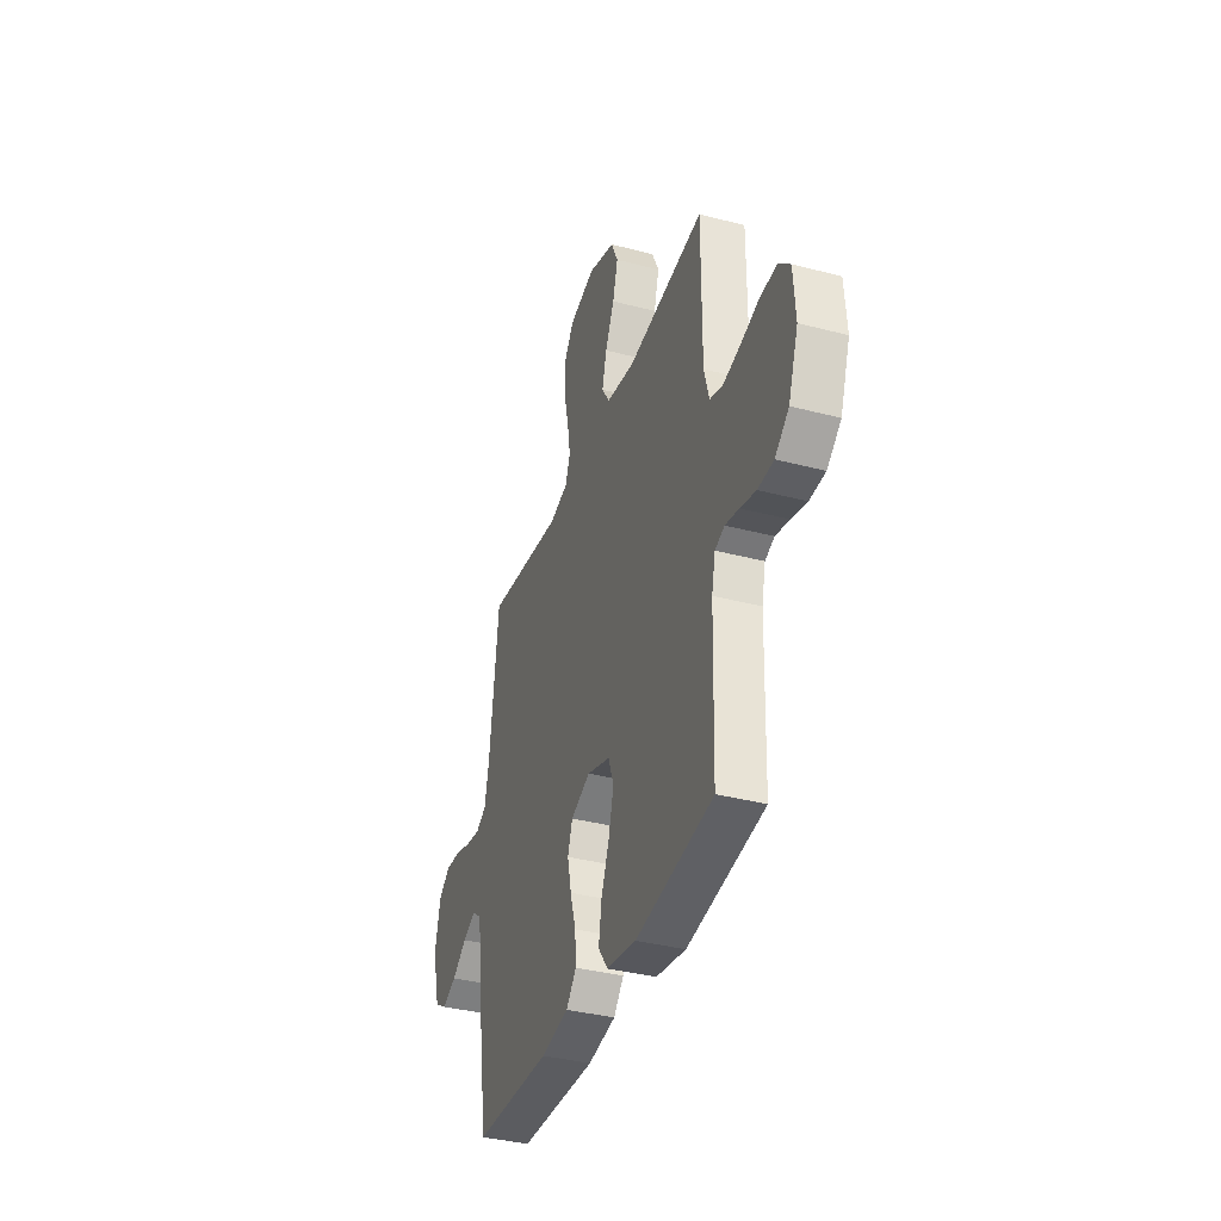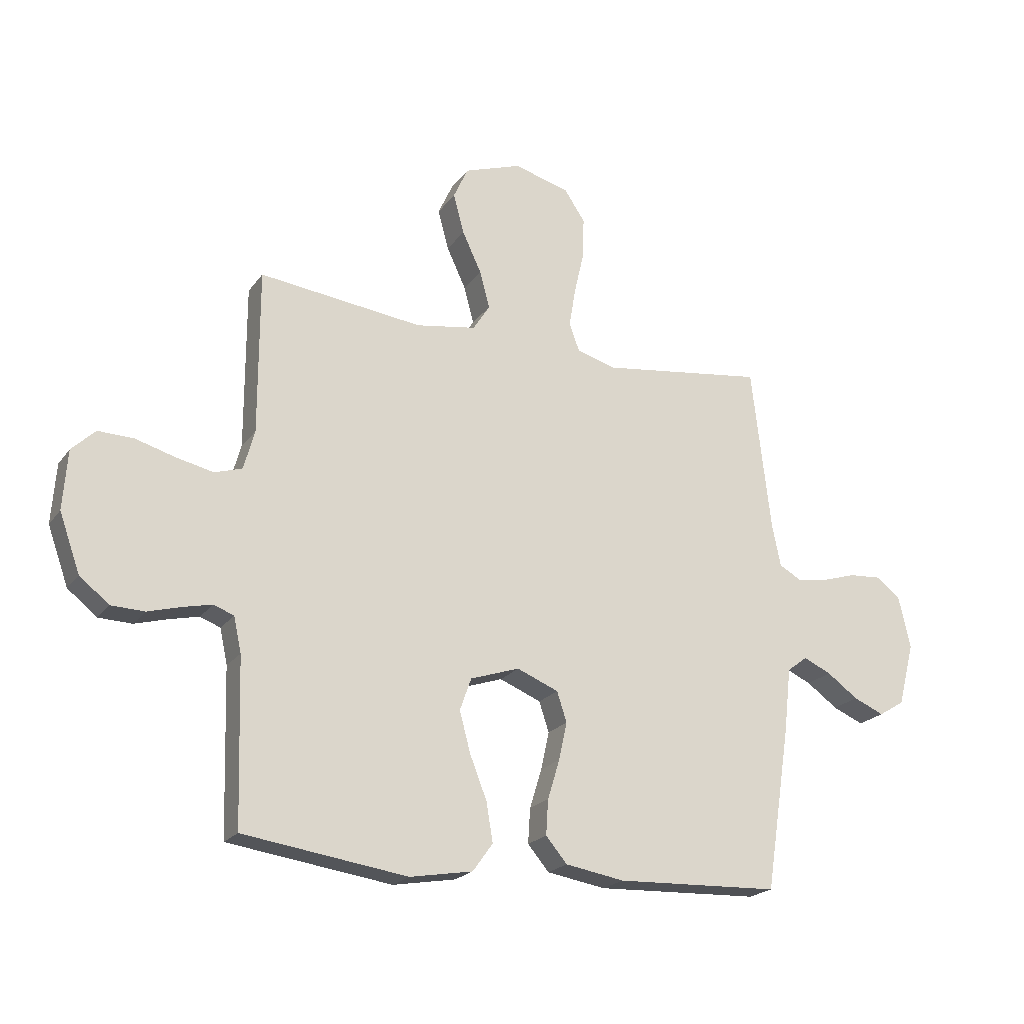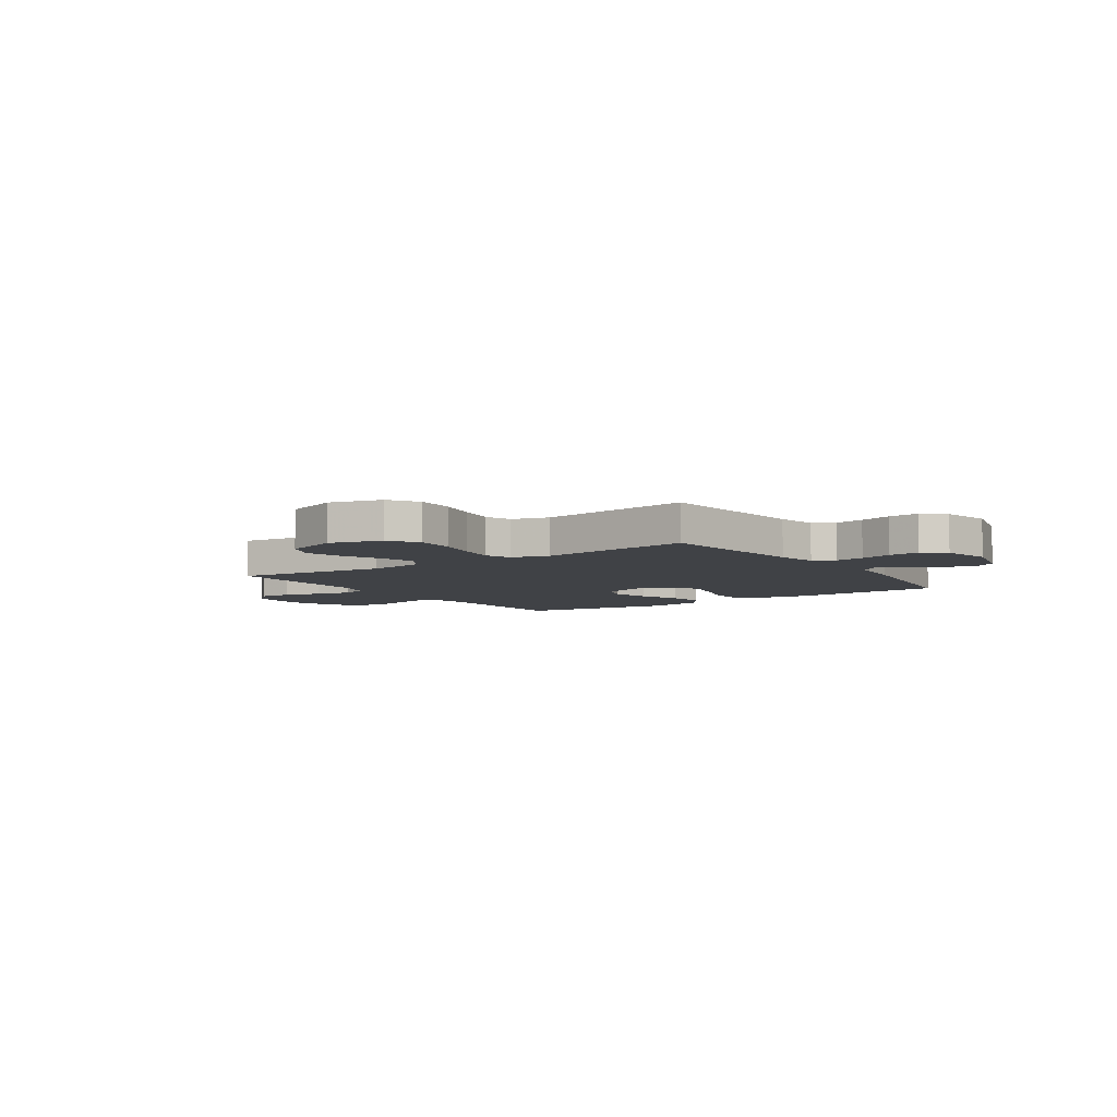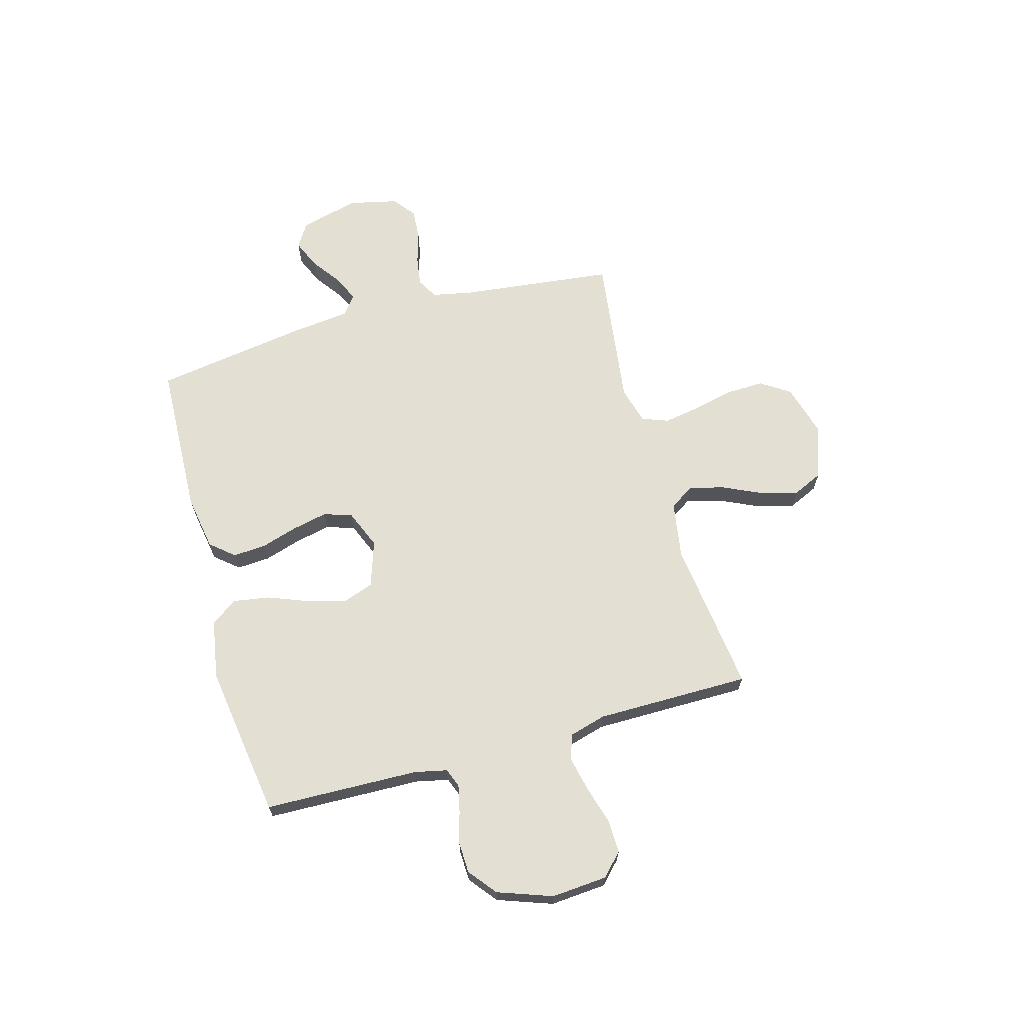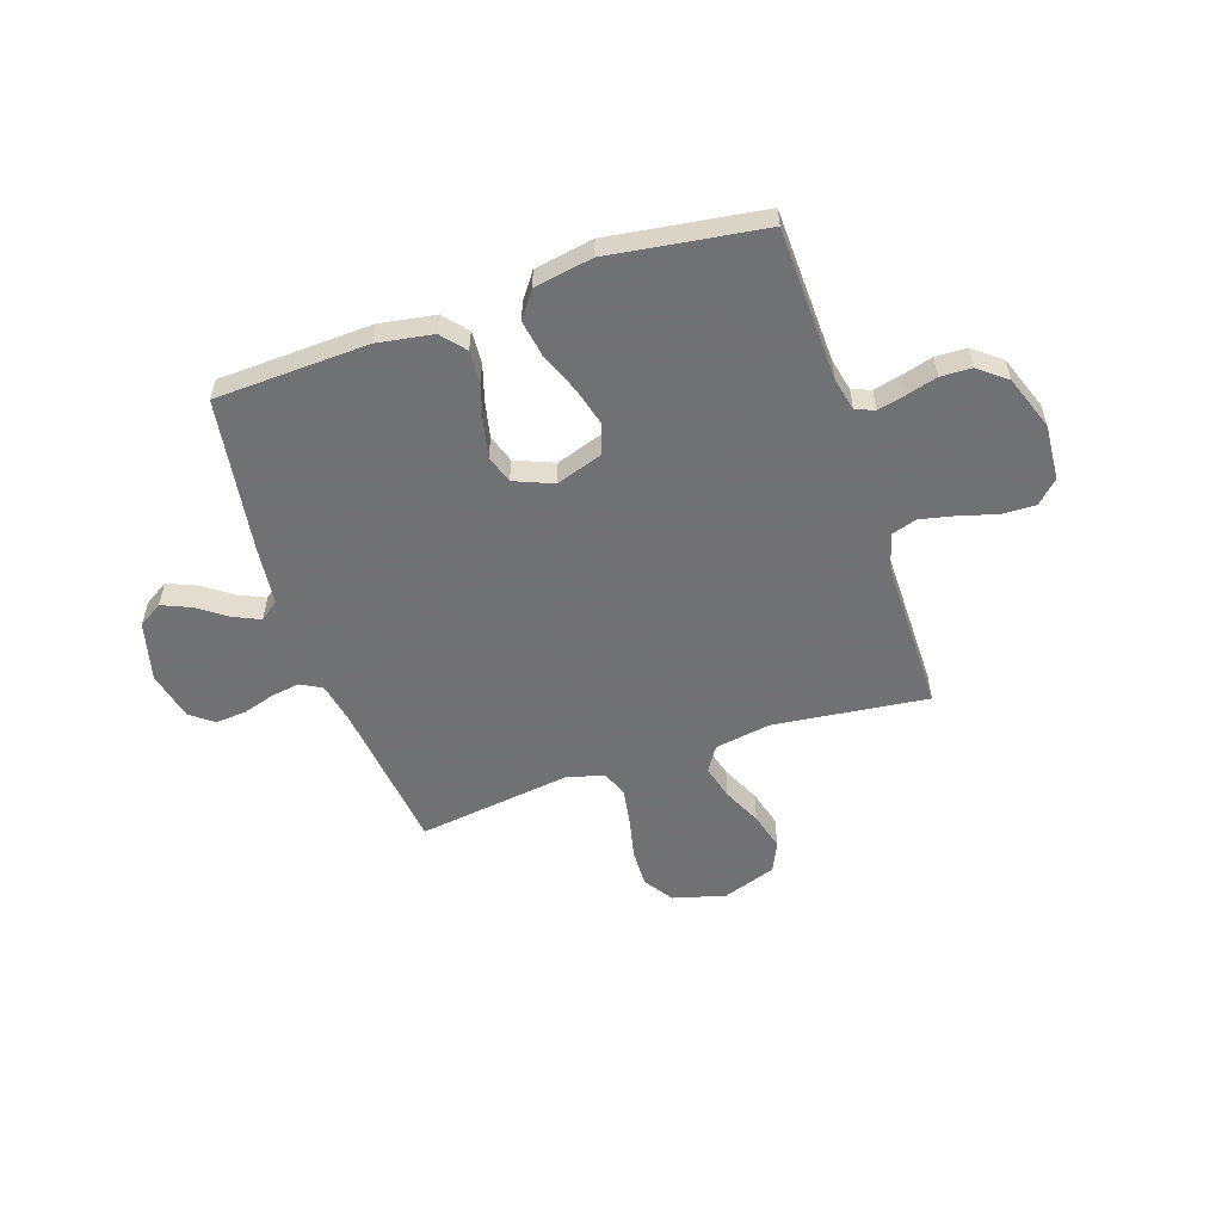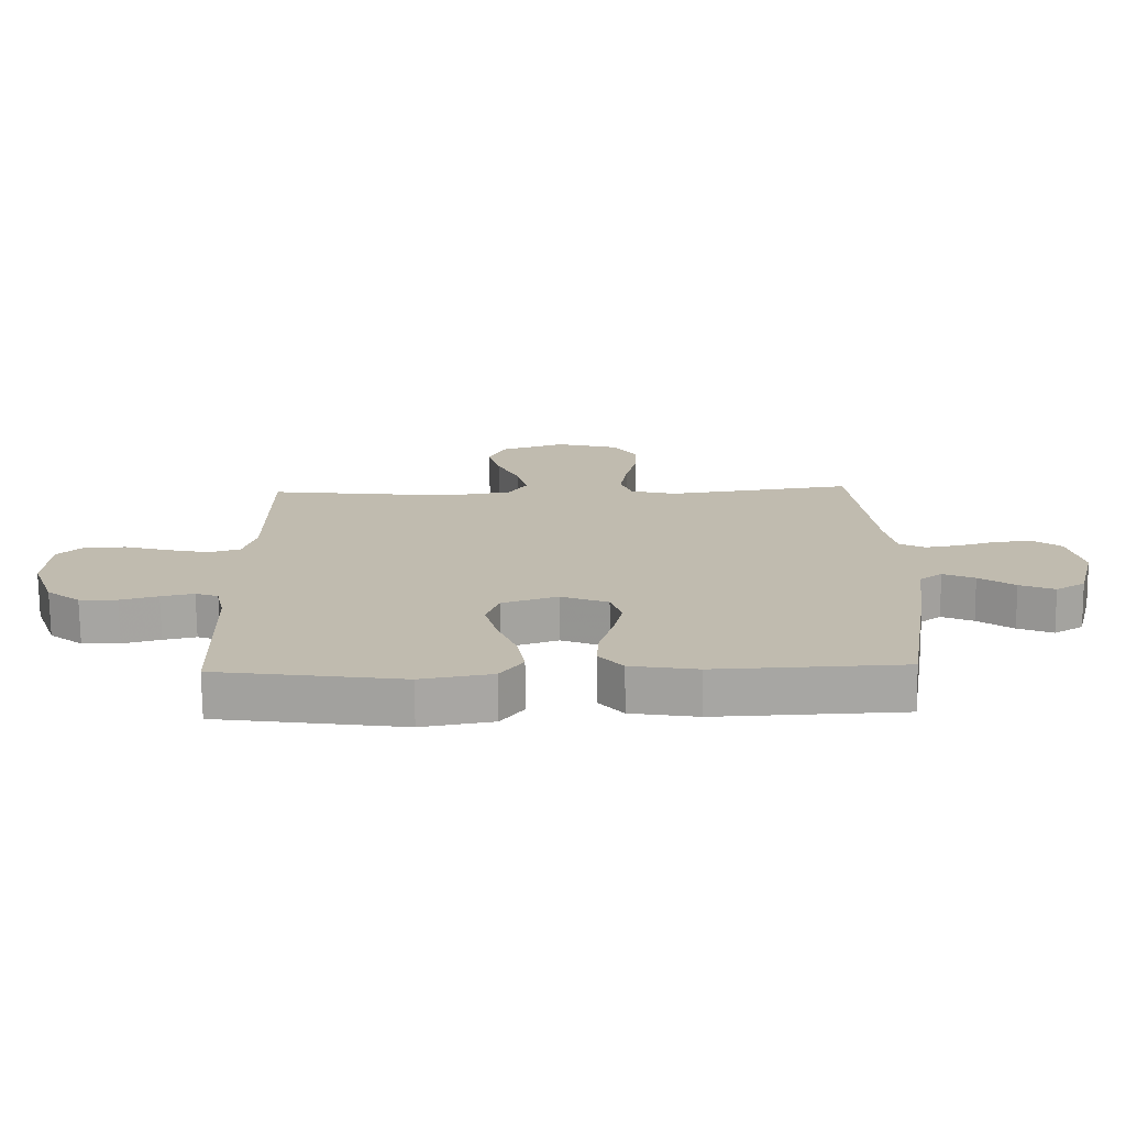
<metadata>
{"format":"obj","ext":"obj","renderer":"f3d","projection":"perspective","resolution":1024,"background":"white","views":[{"elev":-36.8,"azim":-108.7,"up":"+Z"},{"elev":-21.1,"azim":-25.8,"up":"+Z"},{"elev":-6.2,"azim":34.5,"up":"+Y"},{"elev":66.4,"azim":-105.7,"up":"+Y"},{"elev":-55.3,"azim":-161.4,"up":"+Y"},{"elev":-73.9,"azim":0.6,"up":"+Z"}]}
</metadata>
<code>
v -0.5 0.07 -0.5
v -0.509 0.07 -0.2
v -0.523 0.07 -0.136
v -0.56 0.07 -0.122
v -0.613 0.07 -0.134
v -0.674 0.07 -0.151
v -0.735 0.07 -0.149
v -0.789 0.07 -0.106
v -0.827 0.07 0
v -0.819 0.07 0.109
v -0.776 0.07 0.15
v -0.711 0.07 0.148
v -0.638 0.07 0.127
v -0.57 0.07 0.112
v -0.52 0.07 0.128
v -0.5 0.07 0.2
v -0.5 0.07 0.5
v -0.2 0.07 0.464
v -0.09 0.07 0.482
v -0.059 0.07 0.53
v -0.077 0.07 0.598
v -0.112 0.07 0.673
v -0.132 0.07 0.746
v -0.105 0.07 0.805
v 0 0.07 0.841
v 0.102 0.07 0.813
v 0.14 0.07 0.756
v 0.138 0.07 0.682
v 0.12 0.07 0.603
v 0.108 0.07 0.531
v 0.127 0.07 0.48
v 0.2 0.07 0.46
v 0.5 0.07 0.5
v 0.535 0.07 0.2
v 0.551 0.07 0.121
v 0.592 0.07 0.098
v 0.649 0.07 0.107
v 0.712 0.07 0.126
v 0.771 0.07 0.13
v 0.815 0.07 0.096
v 0.837 0.07 0
v 0.807 0.07 -0.115
v 0.76 0.07 -0.144
v 0.704 0.07 -0.12
v 0.647 0.07 -0.079
v 0.596 0.07 -0.056
v 0.559 0.07 -0.084
v 0.546 0.07 -0.2
v 0.5 0.07 -0.5
v 0.2 0.07 -0.512
v 0.092 0.07 -0.494
v 0.053 0.07 -0.448
v 0.057 0.07 -0.384
v 0.079 0.07 -0.312
v 0.094 0.07 -0.243
v 0.076 0.07 -0.188
v 0 0.07 -0.157
v -0.09 0.07 -0.187
v -0.111 0.07 -0.246
v -0.091 0.07 -0.321
v -0.06 0.07 -0.4
v -0.048 0.07 -0.472
v -0.085 0.07 -0.523
v -0.2 0.07 -0.543
v -0.5 0 -0.5
v -0.509 0 -0.2
v -0.523 0 -0.136
v -0.56 0 -0.122
v -0.613 0 -0.134
v -0.674 0 -0.151
v -0.735 0 -0.149
v -0.789 0 -0.106
v -0.827 0 0
v -0.819 0 0.109
v -0.776 0 0.15
v -0.711 0 0.148
v -0.638 0 0.127
v -0.57 0 0.112
v -0.52 0 0.128
v -0.5 0 0.2
v -0.5 0 0.5
v -0.2 0 0.464
v -0.09 0 0.482
v -0.059 0 0.53
v -0.077 0 0.598
v -0.112 0 0.673
v -0.132 0 0.746
v -0.105 0 0.805
v 0 0 0.841
v 0.102 0 0.813
v 0.14 0 0.756
v 0.138 0 0.682
v 0.12 0 0.603
v 0.108 0 0.531
v 0.127 0 0.48
v 0.2 0 0.46
v 0.5 0 0.5
v 0.535 0 0.2
v 0.551 0 0.121
v 0.592 0 0.098
v 0.649 0 0.107
v 0.712 0 0.126
v 0.771 0 0.13
v 0.815 0 0.096
v 0.837 0 0
v 0.807 0 -0.115
v 0.76 0 -0.144
v 0.704 0 -0.12
v 0.647 0 -0.079
v 0.596 0 -0.056
v 0.559 0 -0.084
v 0.546 0 -0.2
v 0.5 0 -0.5
v 0.2 0 -0.512
v 0.092 0 -0.494
v 0.053 0 -0.448
v 0.057 0 -0.384
v 0.079 0 -0.312
v 0.094 0 -0.243
v 0.076 0 -0.188
v 0 0 -0.157
v -0.09 0 -0.187
v -0.111 0 -0.246
v -0.091 0 -0.321
v -0.06 0 -0.4
v -0.048 0 -0.472
v -0.085 0 -0.523
v -0.2 0 -0.543
f 64 1 2
f 63 64 2
f 62 63 2
f 61 62 2
f 60 61 2
f 59 60 2 3
f 58 59 3 4
f 57 58 4
f 52 53 54
f 51 52 54
f 50 51 54
f 49 50 54
f 48 49 54
f 47 48 54
f 46 47 54 55
f 43 44 45
f 42 43 45
f 41 42 45
f 40 41 45
f 39 40 45
f 38 39 45
f 37 38 45
f 36 37 45 46
f 46 55 56
f 36 46 56
f 35 36 56
f 32 33 34
f 35 56 57
f 34 35 57
f 32 34 57
f 31 32 57
f 27 28 29
f 26 27 29
f 25 26 29
f 24 25 29
f 23 24 29
f 22 23 29
f 21 22 29
f 20 21 29 30
f 16 17 18
f 15 16 18 19
f 11 12 13
f 10 11 13
f 9 10 13
f 8 9 13
f 7 8 13
f 6 7 13
f 5 6 13
f 4 5 13 14
f 57 4 14 15
f 30 31 57
f 20 30 57
f 19 20 57
f 15 19 57
f 66 65 128
f 66 128 127
f 66 127 126
f 66 126 125
f 66 125 124
f 67 66 124 123
f 68 67 123 122
f 68 122 121
f 118 117 116
f 118 116 115
f 118 115 114
f 118 114 113
f 118 113 112
f 118 112 111
f 119 118 111 110
f 109 108 107
f 109 107 106
f 109 106 105
f 109 105 104
f 109 104 103
f 109 103 102
f 109 102 101
f 110 109 101 100
f 120 119 110
f 120 110 100
f 120 100 99
f 98 97 96
f 121 120 99
f 121 99 98
f 121 98 96
f 121 96 95
f 93 92 91
f 93 91 90
f 93 90 89
f 93 89 88
f 93 88 87
f 93 87 86
f 93 86 85
f 94 93 85 84
f 82 81 80
f 83 82 80 79
f 77 76 75
f 77 75 74
f 77 74 73
f 77 73 72
f 77 72 71
f 77 71 70
f 77 70 69
f 78 77 69 68
f 79 78 68 121
f 121 95 94
f 121 94 84
f 121 84 83
f 121 83 79
f 1 65 66 2
f 2 66 67 3
f 3 67 68 4
f 4 68 69 5
f 5 69 70 6
f 6 70 71 7
f 7 71 72 8
f 8 72 73 9
f 9 73 74 10
f 10 74 75 11
f 11 75 76 12
f 12 76 77 13
f 13 77 78 14
f 14 78 79 15
f 15 79 80 16
f 16 80 81 17
f 17 81 82 18
f 18 82 83 19
f 19 83 84 20
f 20 84 85 21
f 21 85 86 22
f 22 86 87 23
f 23 87 88 24
f 24 88 89 25
f 25 89 90 26
f 26 90 91 27
f 27 91 92 28
f 28 92 93 29
f 29 93 94 30
f 30 94 95 31
f 31 95 96 32
f 32 96 97 33
f 33 97 98 34
f 34 98 99 35
f 35 99 100 36
f 36 100 101 37
f 37 101 102 38
f 38 102 103 39
f 39 103 104 40
f 40 104 105 41
f 41 105 106 42
f 42 106 107 43
f 43 107 108 44
f 44 108 109 45
f 45 109 110 46
f 46 110 111 47
f 47 111 112 48
f 48 112 113 49
f 49 113 114 50
f 50 114 115 51
f 51 115 116 52
f 52 116 117 53
f 53 117 118 54
f 54 118 119 55
f 55 119 120 56
f 56 120 121 57
f 57 121 122 58
f 58 122 123 59
f 59 123 124 60
f 60 124 125 61
f 61 125 126 62
f 62 126 127 63
f 63 127 128 64
f 64 128 65 1

</code>
